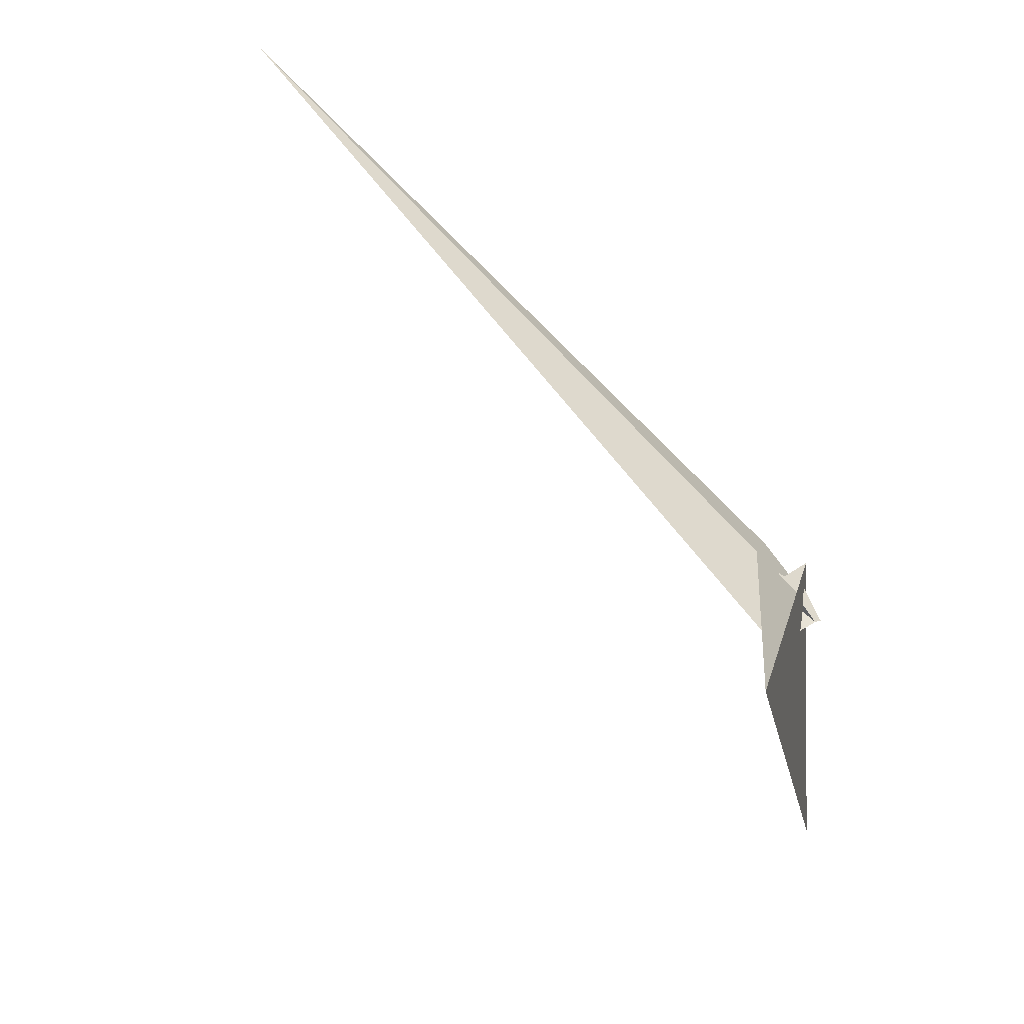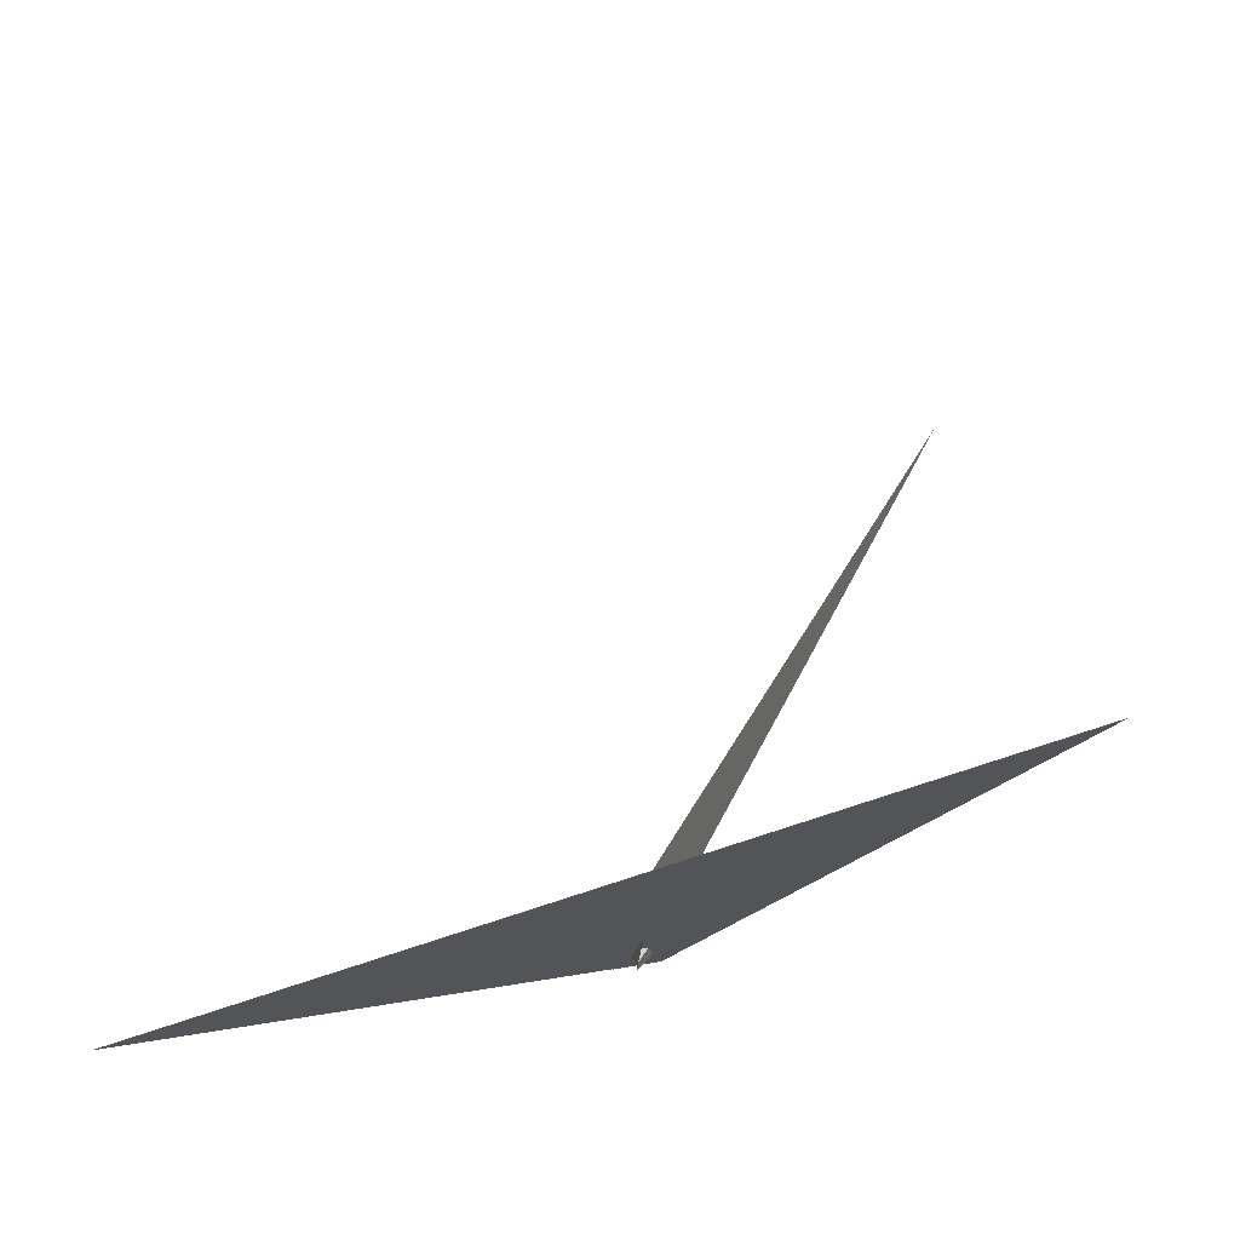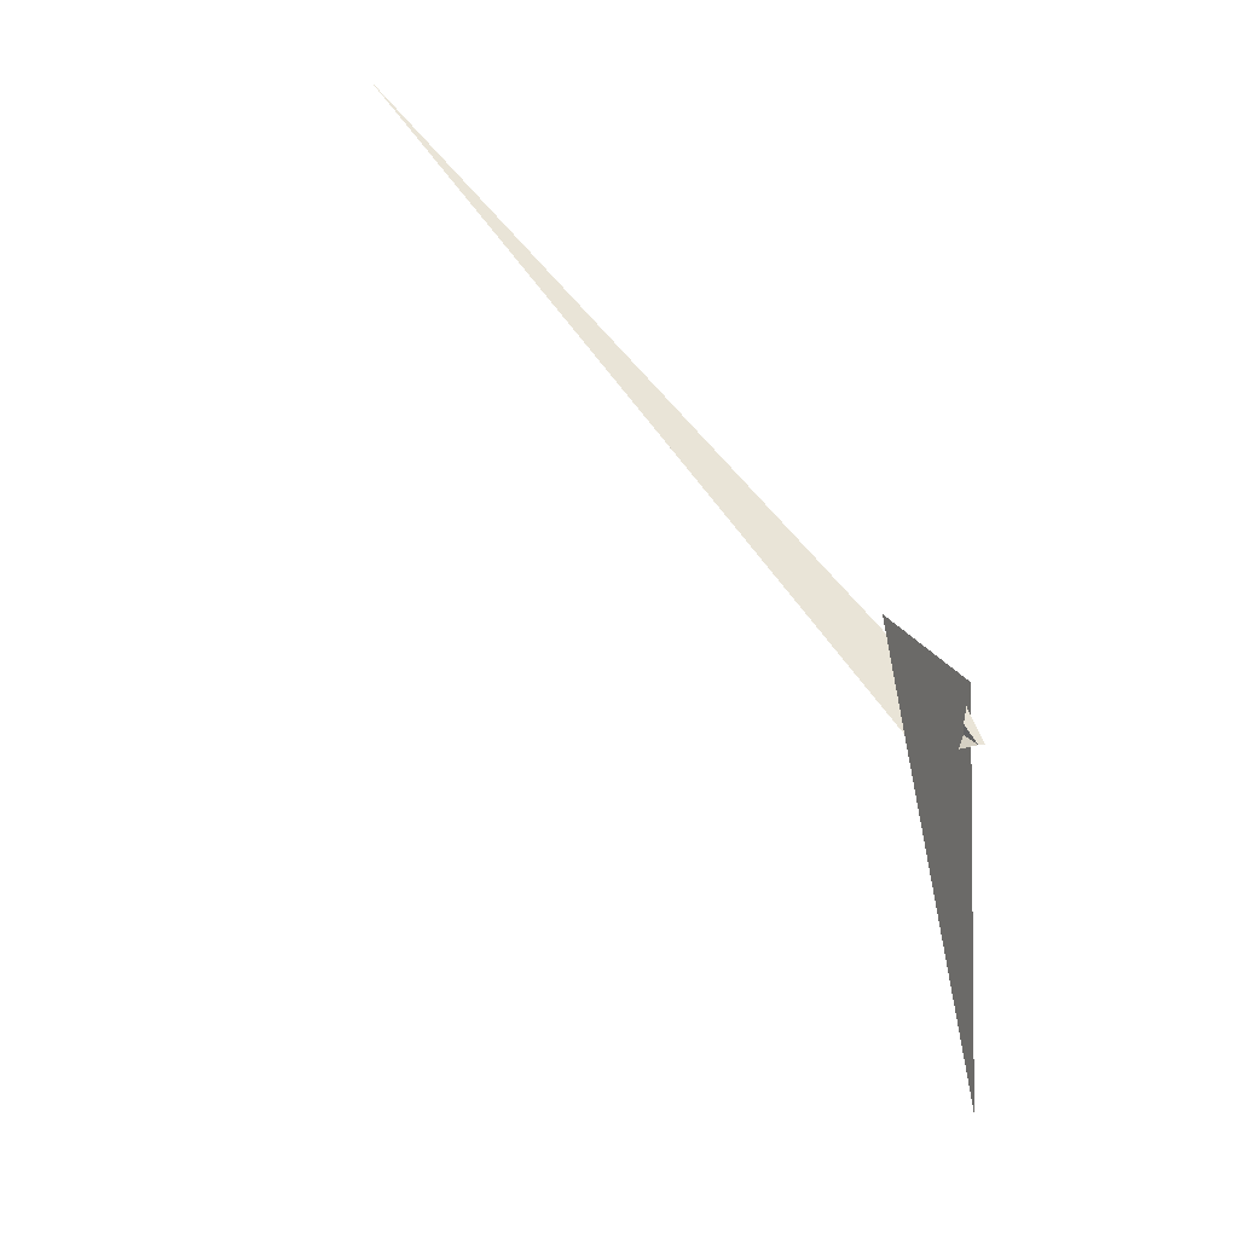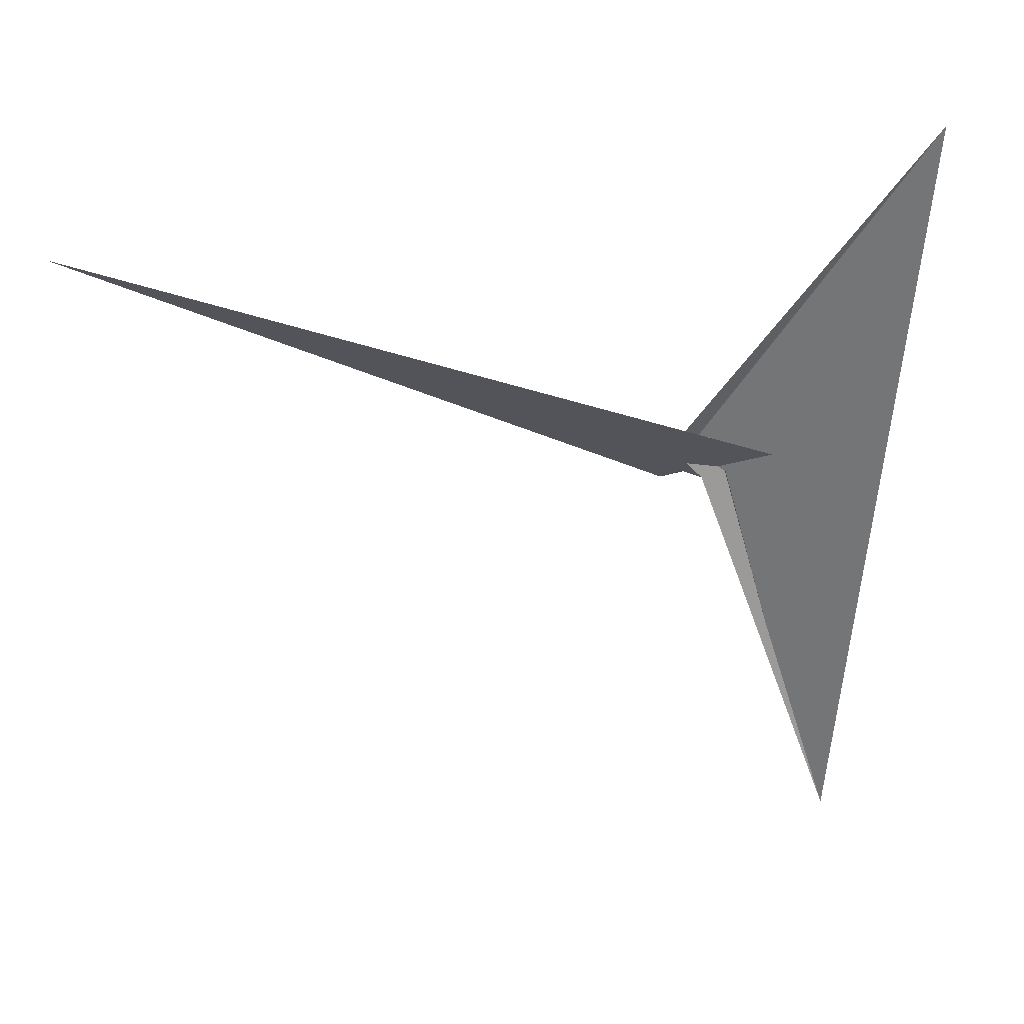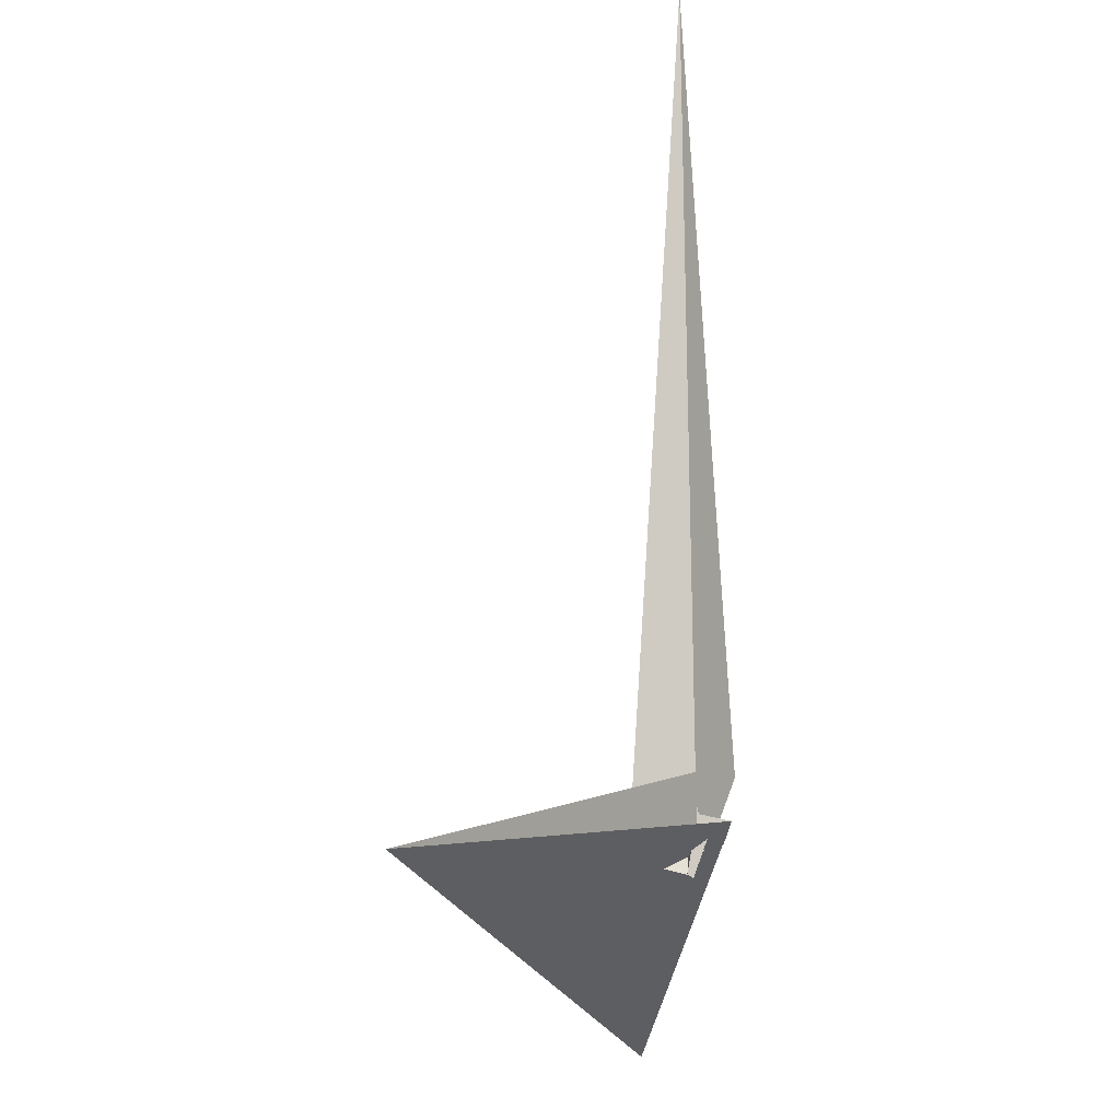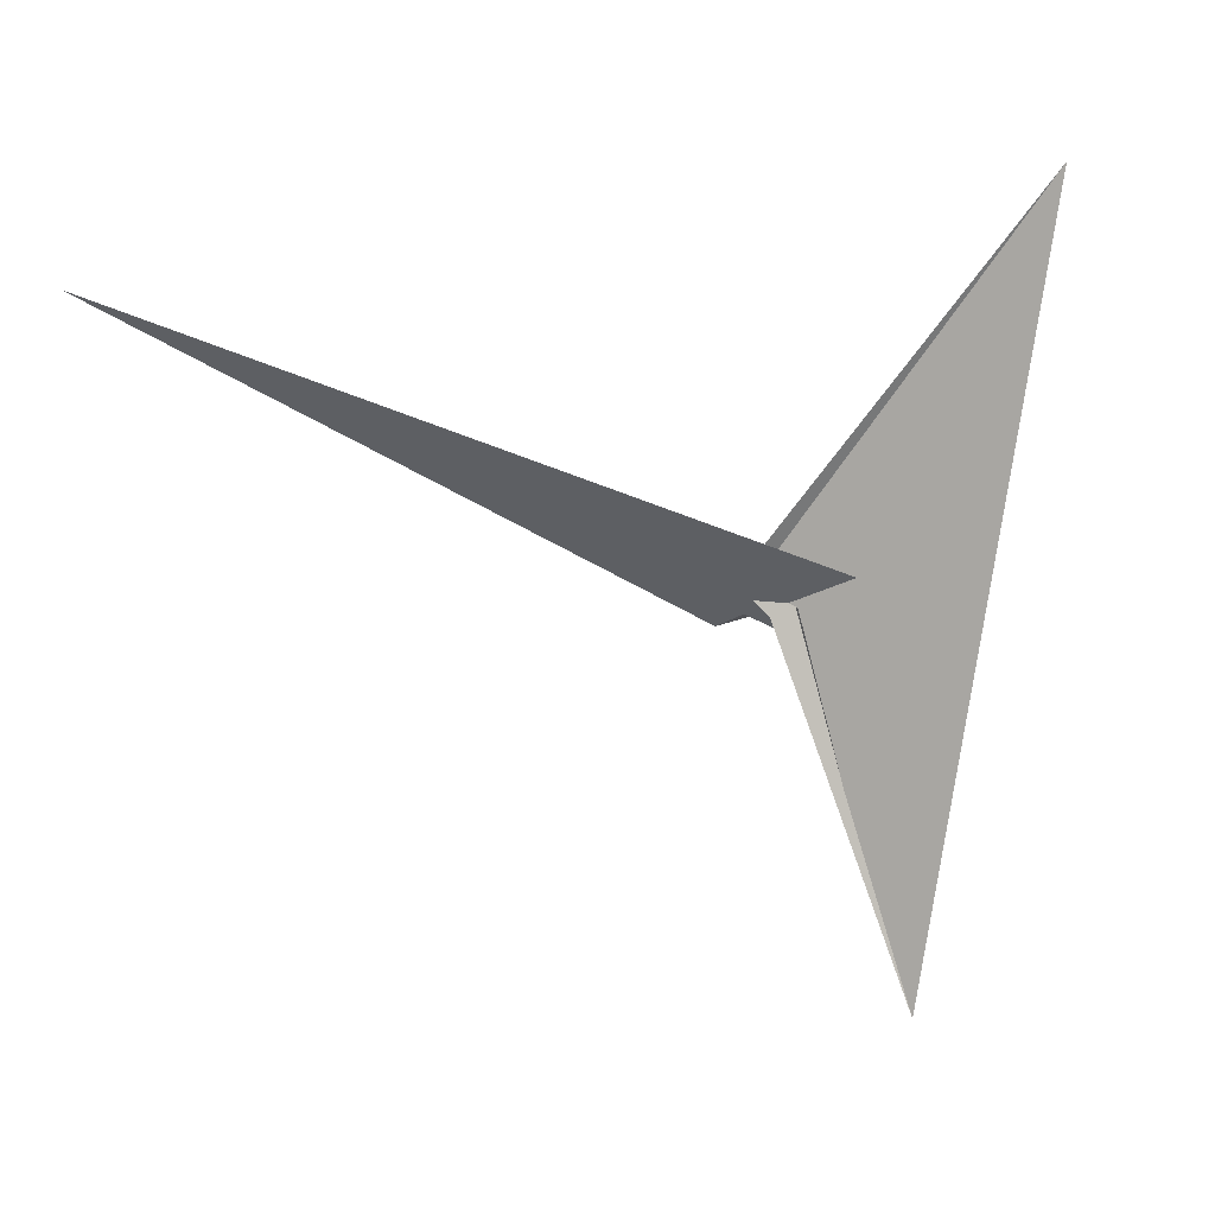
<metadata>
{"format":"obj","ext":"obj","renderer":"f3d","projection":"perspective","resolution":1024,"background":"white","views":[{"elev":62.7,"azim":-66.1,"up":"+Z"},{"elev":-37.7,"azim":-78.8,"up":"+Y"},{"elev":45.8,"azim":-61.3,"up":"+Z"},{"elev":16.9,"azim":-122.8,"up":"+Z"},{"elev":66.9,"azim":-19.5,"up":"+Z"},{"elev":0.6,"azim":-138.8,"up":"+Z"}]}
</metadata>
<code>
v -0.3776 -28.01 11.1
v -46.97 3.927 26.03
v 69.97 -13.15 11.81
v 25.13 -26.5 9.925
v -21.98 -66.22 -1.521
v 40.23 69.55 44.3
v 26.48 52.18 38.84
v 407.9 1166 423.6
v 25.21 10.69 23.63
v -14.43 -73.47 -4.706
v -103.5 -24.84 19.26
v 28.42 -29.66 -18.72
v 55.6 -26.53 -52.18
v 3.07 -11.38 -11.63
v -13.69 -0.4761 -5.588
v -6.151 7.65 -23.13
v 28.9 -28.21 -20.89
v 11.83 -31.35 1.461
v -28.17 8.131 0.5552
v -0.08759 6.058 -27.99
v -9.695 -39.09 -7.001
v -22.91 -48.7 -47.03
v -54.18 -49.32 12.15
v -112.1 -169.8 -709
v -462.7 -75.58 659
v 11.68 -31.64 1.44
v 37.38 -35.49 -77.52
v 69.84 105.2 30.81
v -16.46 -10.69 -105.7
v 39.3 45.77 25.78
v 30.7 37.48 4.5
v 33.75 48.98 -8.032
v 5.01 1.968 -33.77
v 35.08 59.47 -10.43
v -48.83 -65.98 -330.8
v 0.9749 16.52 -22.25
v 26.88 5.881 10.58
v 43.15 -13.99 -29.85
v 112.4 70.88 -60.2
v 35.42 33.7 -26.91
v 36.53 45.07 -27.48
v 7.083 7 -14.55
v -11.16 10.58 -29.48
v 2.409 18.65 -21.86
f 1 2 11 8 6 7 9 3 4 10 5
f 1 2 19 15 16 20 13 12 17 18 14
f 3 4 26 25 24 23 21 22 27 12 13
f 1 5 21 22 33 29 28 30 31 32 14
f 6 7 34 36 16 15 23 24 35 29 28
f 6 8 39 38 37 17 18 26 25 30 28
f 7 9 37 17 12 27 41 40 31 32 34
f 5 10 42 38 39 41 40 19 15 23 21
f 2 11 44 43 35 24 25 30 31 40 19
f 3 9 37 38 42 43 35 29 33 20 13
f 4 10 42 43 44 36 34 32 14 18 26
f 8 11 44 36 16 20 33 22 27 41 39

</code>
